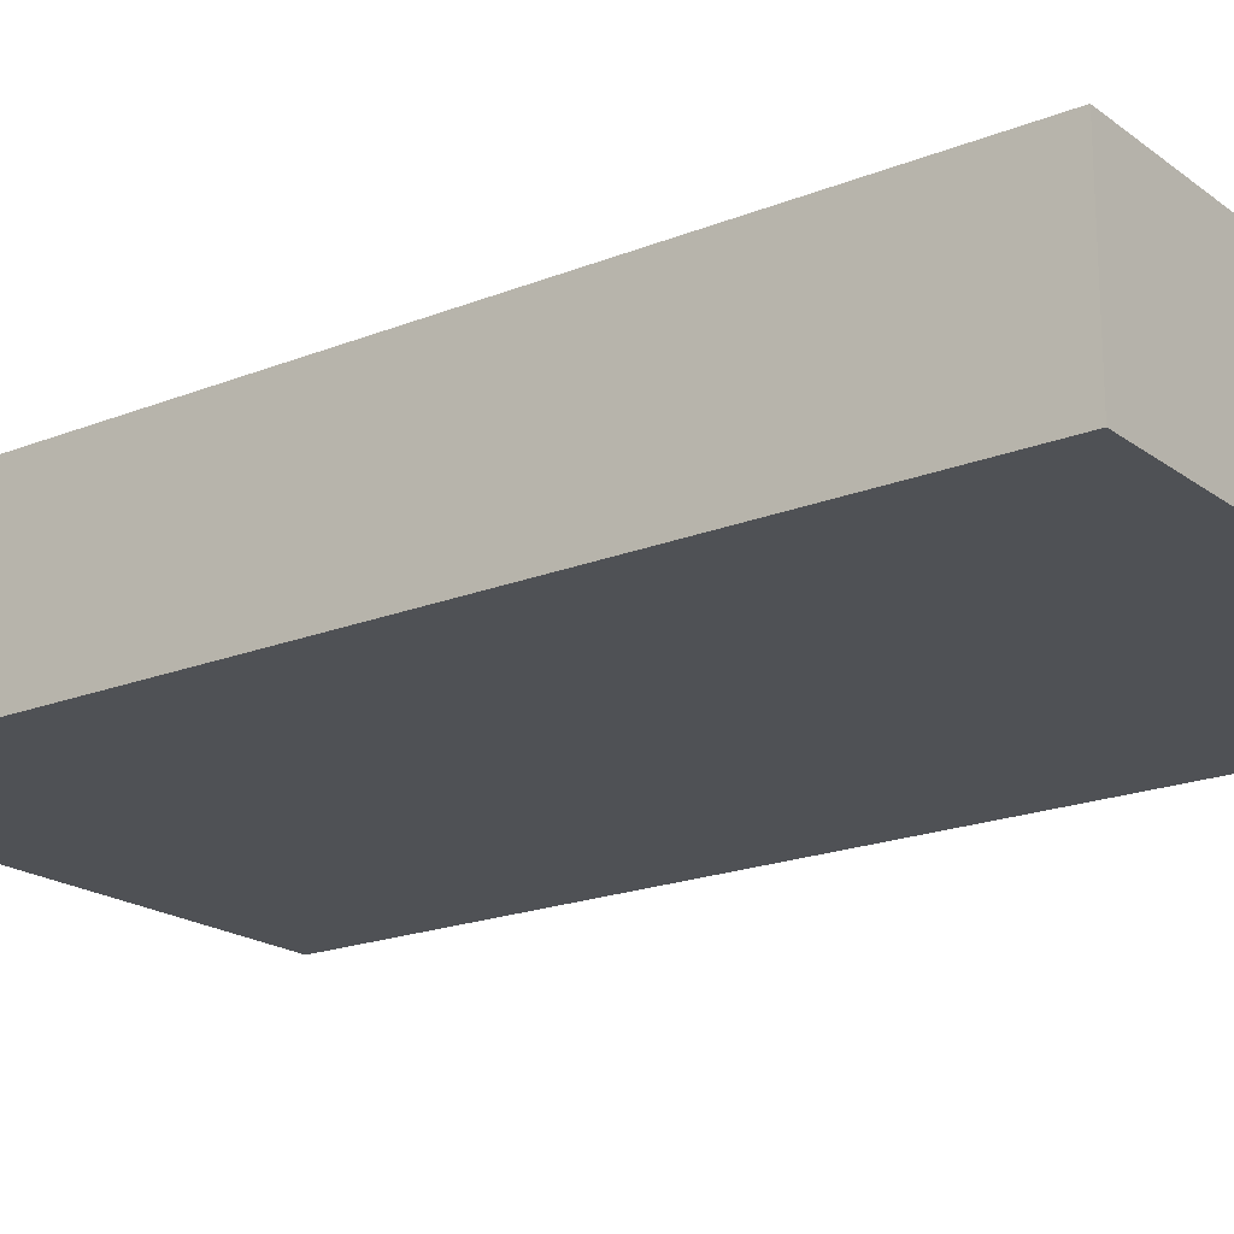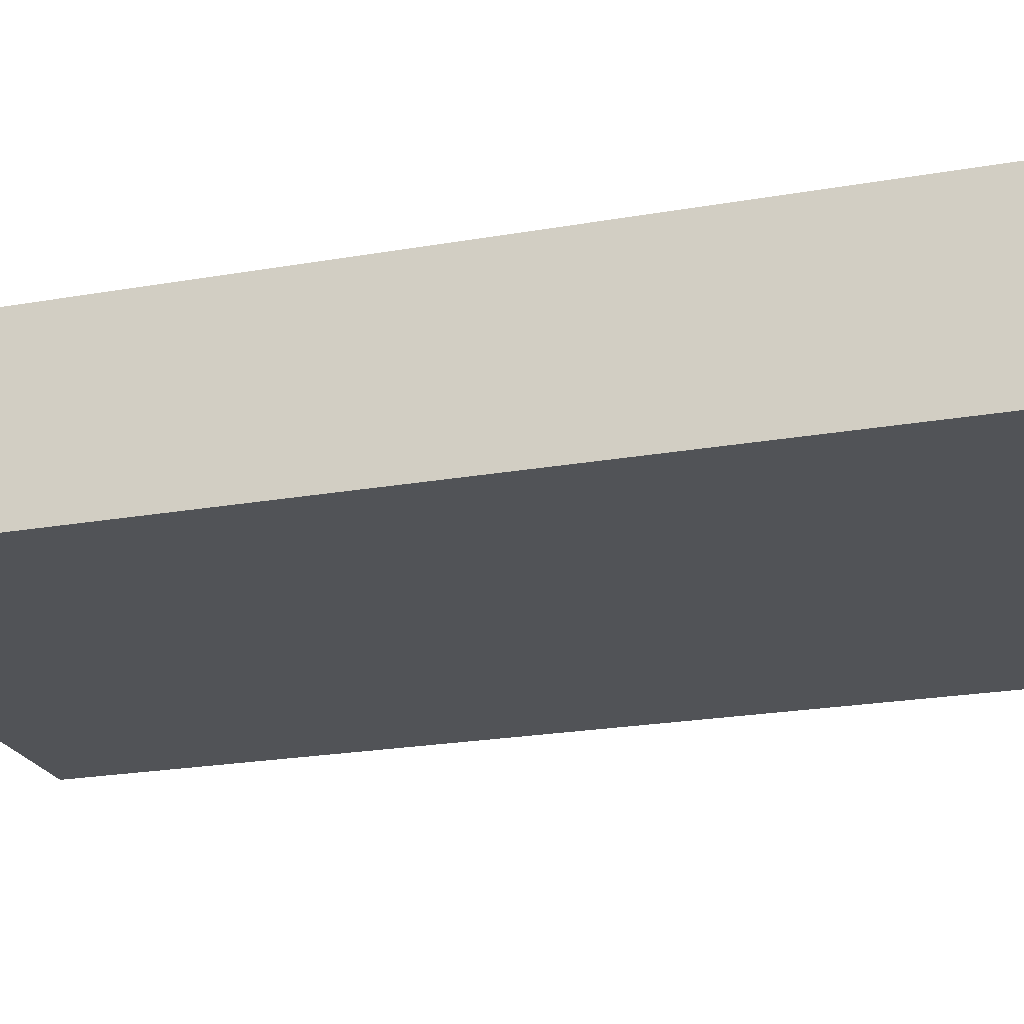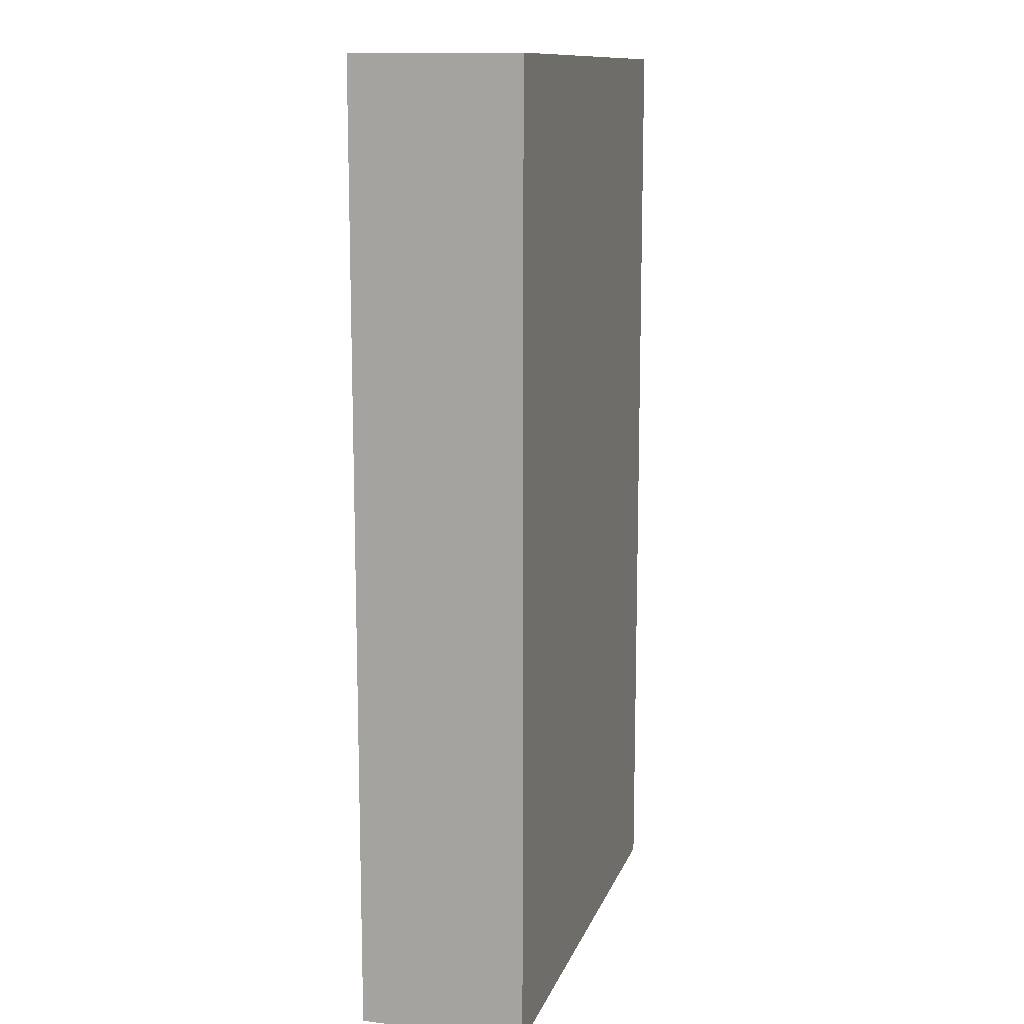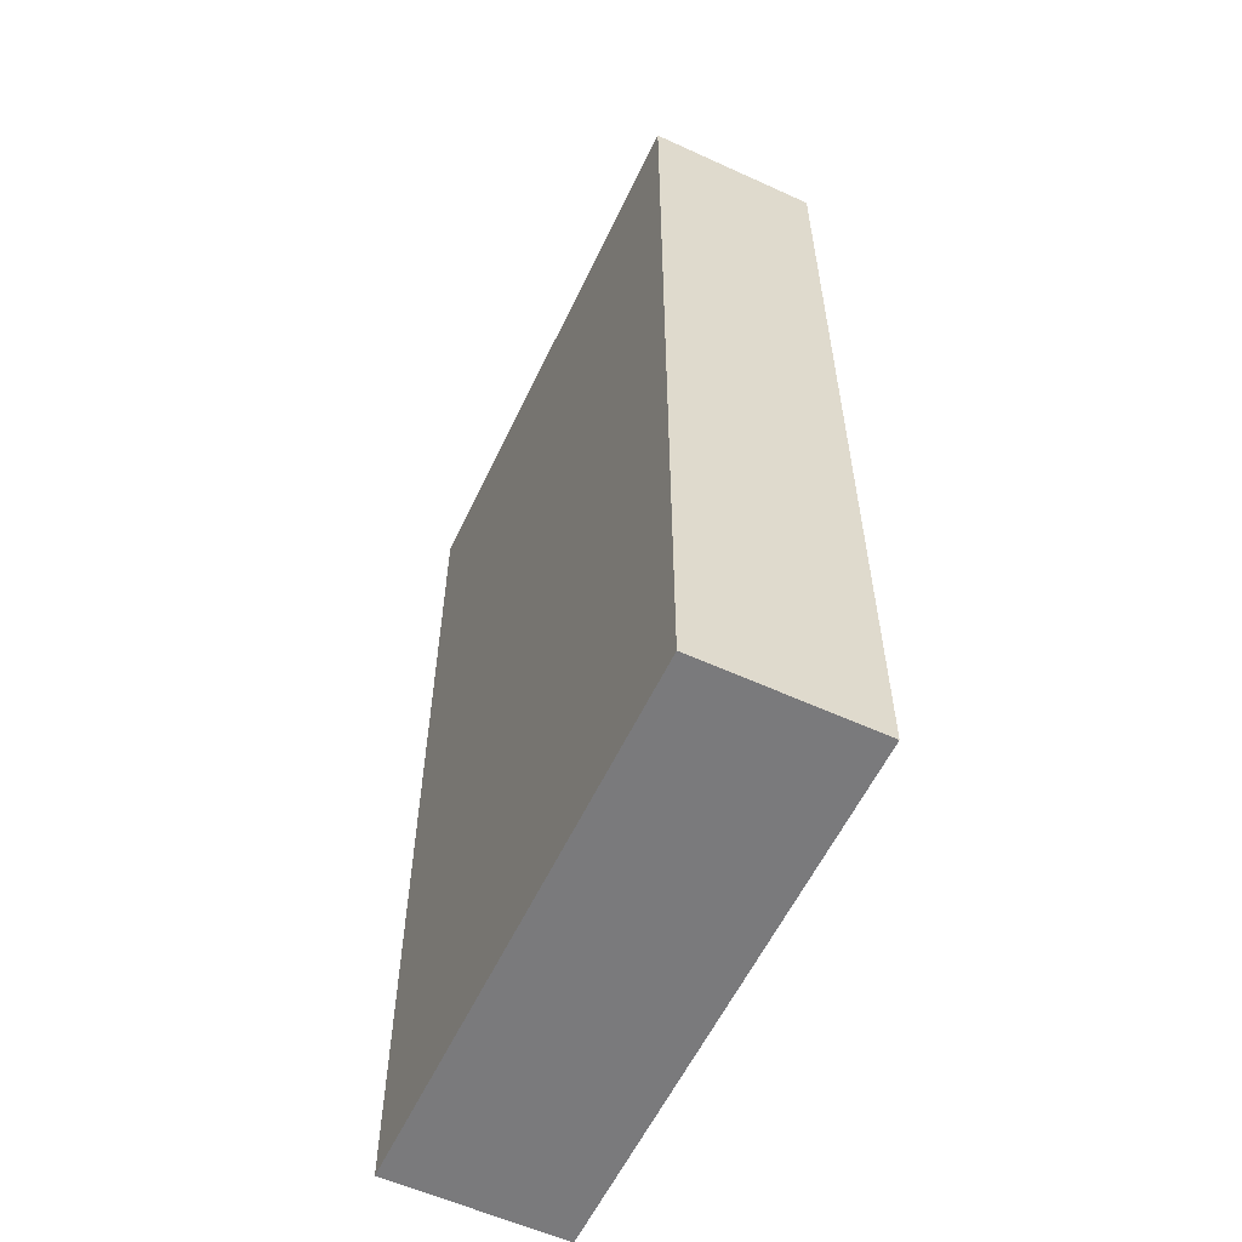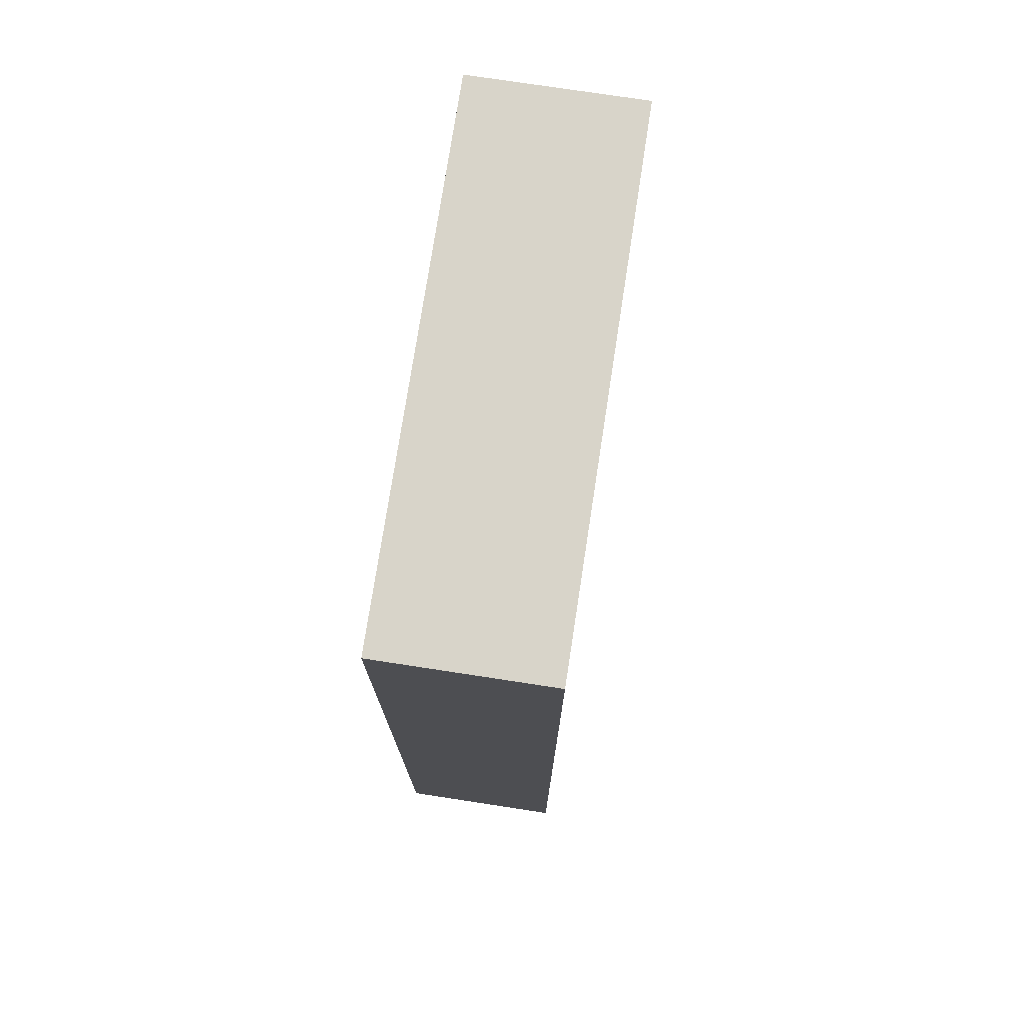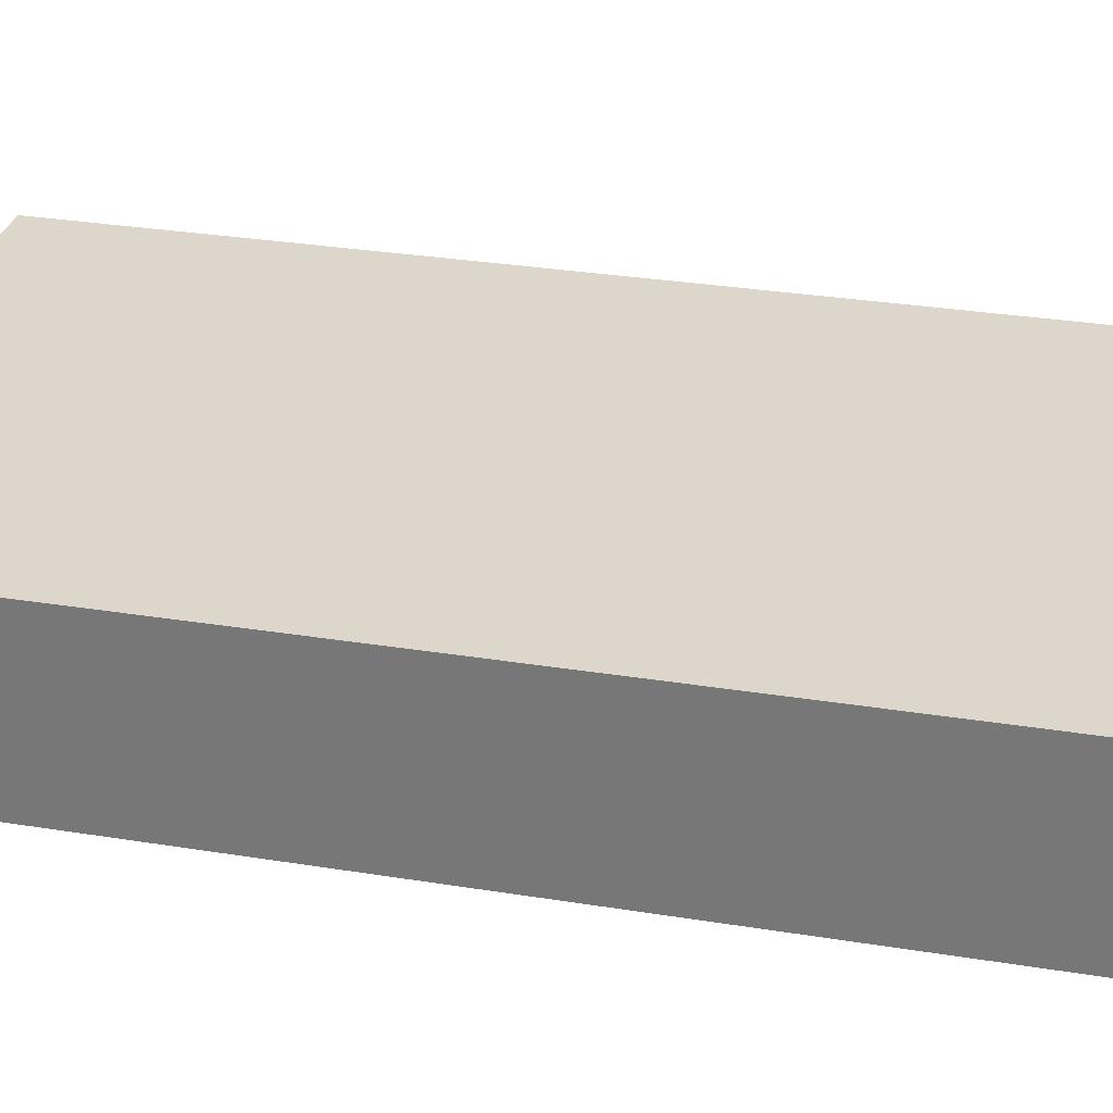
<metadata>
{"format":"obj","ext":"obj","renderer":"f3d","projection":"perspective","resolution":1024,"background":"white","views":[{"elev":-19.6,"azim":126.7,"up":"+Y"},{"elev":-22.0,"azim":-72.8,"up":"+Y"},{"elev":12.2,"azim":-74.5,"up":"+Z"},{"elev":-58.2,"azim":-115.3,"up":"+Z"},{"elev":75.4,"azim":98.7,"up":"+Z"},{"elev":30.4,"azim":-76.8,"up":"+Y"}]}
</metadata>
<code>
v 1.123 0 -2.014
v -1.077 0 -2.014
v -1.077 0.7 -2.014
v 1.123 0.7 -2.014
v 1.123 0 1.986
v -1.077 0 1.986
v -1.077 0 -2.014
v 1.123 0 -2.014
v -1.077 0.7 1.986
v 1.123 0.7 1.986
v 1.123 0.7 -2.014
v -1.077 0.7 -2.014
v -1.077 0 1.986
v 1.123 0 1.986
v 1.123 0.7 1.986
v -1.077 0.7 1.986
v -1.077 0 -2.014
v -1.077 0 1.986
v -1.077 0.7 1.986
v -1.077 0.7 -2.014
v 1.123 0 1.986
v 1.123 0 -2.014
v 1.123 0.7 -2.014
v 1.123 0.7 1.986
f 1 2 4
f 4 2 3
f 5 6 8
f 8 6 7
f 10 11 9
f 9 11 12
f 13 14 16
f 16 14 15
f 17 18 20
f 20 18 19
f 21 22 24
f 24 22 23

</code>
